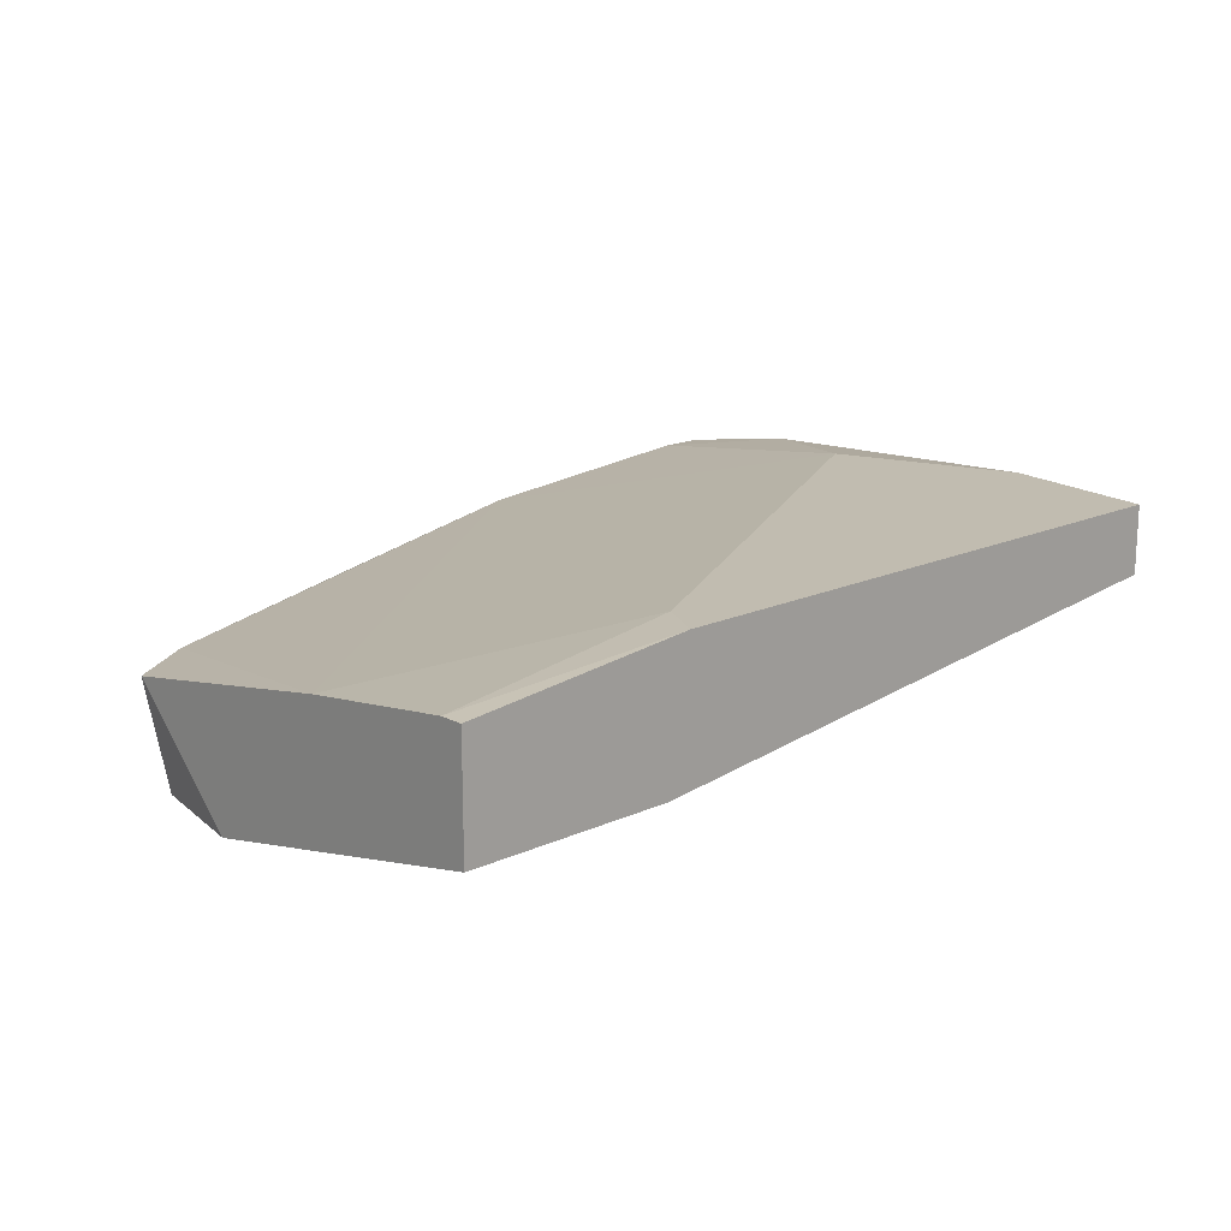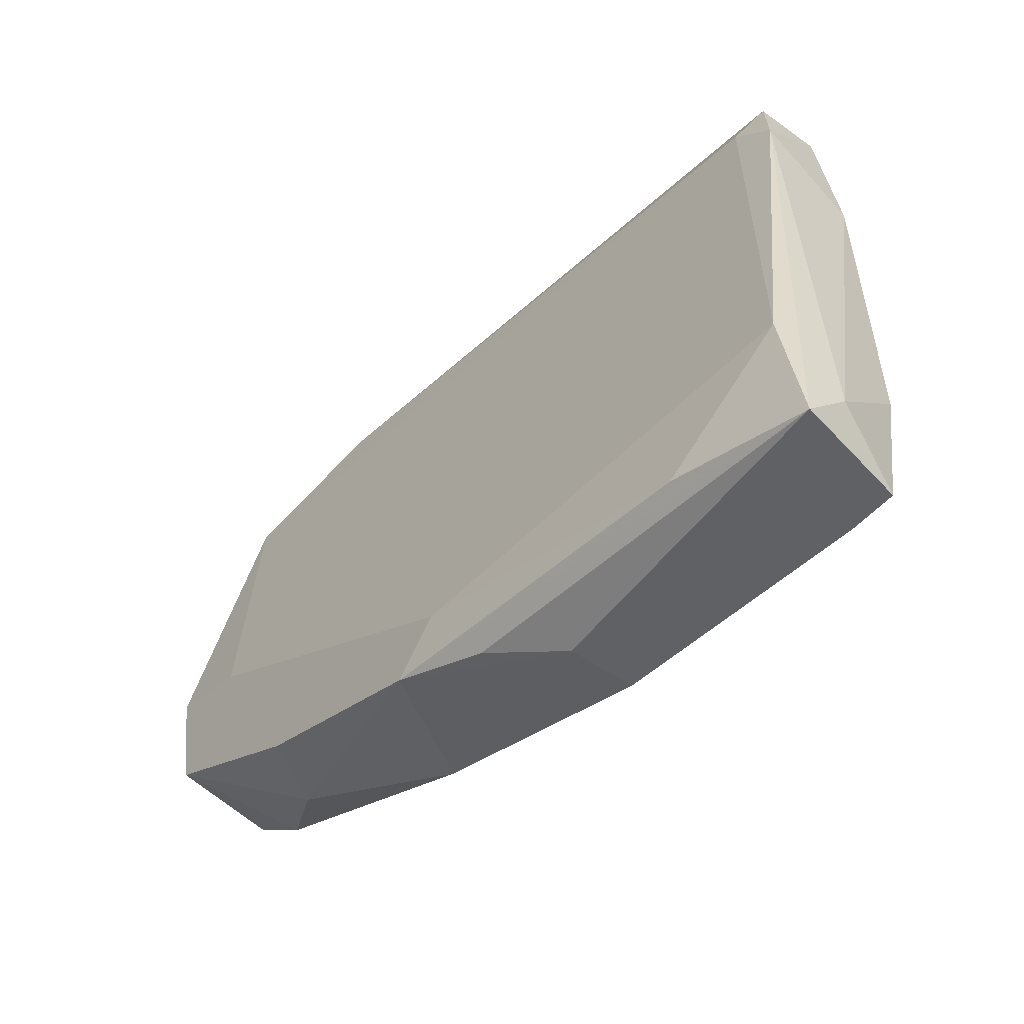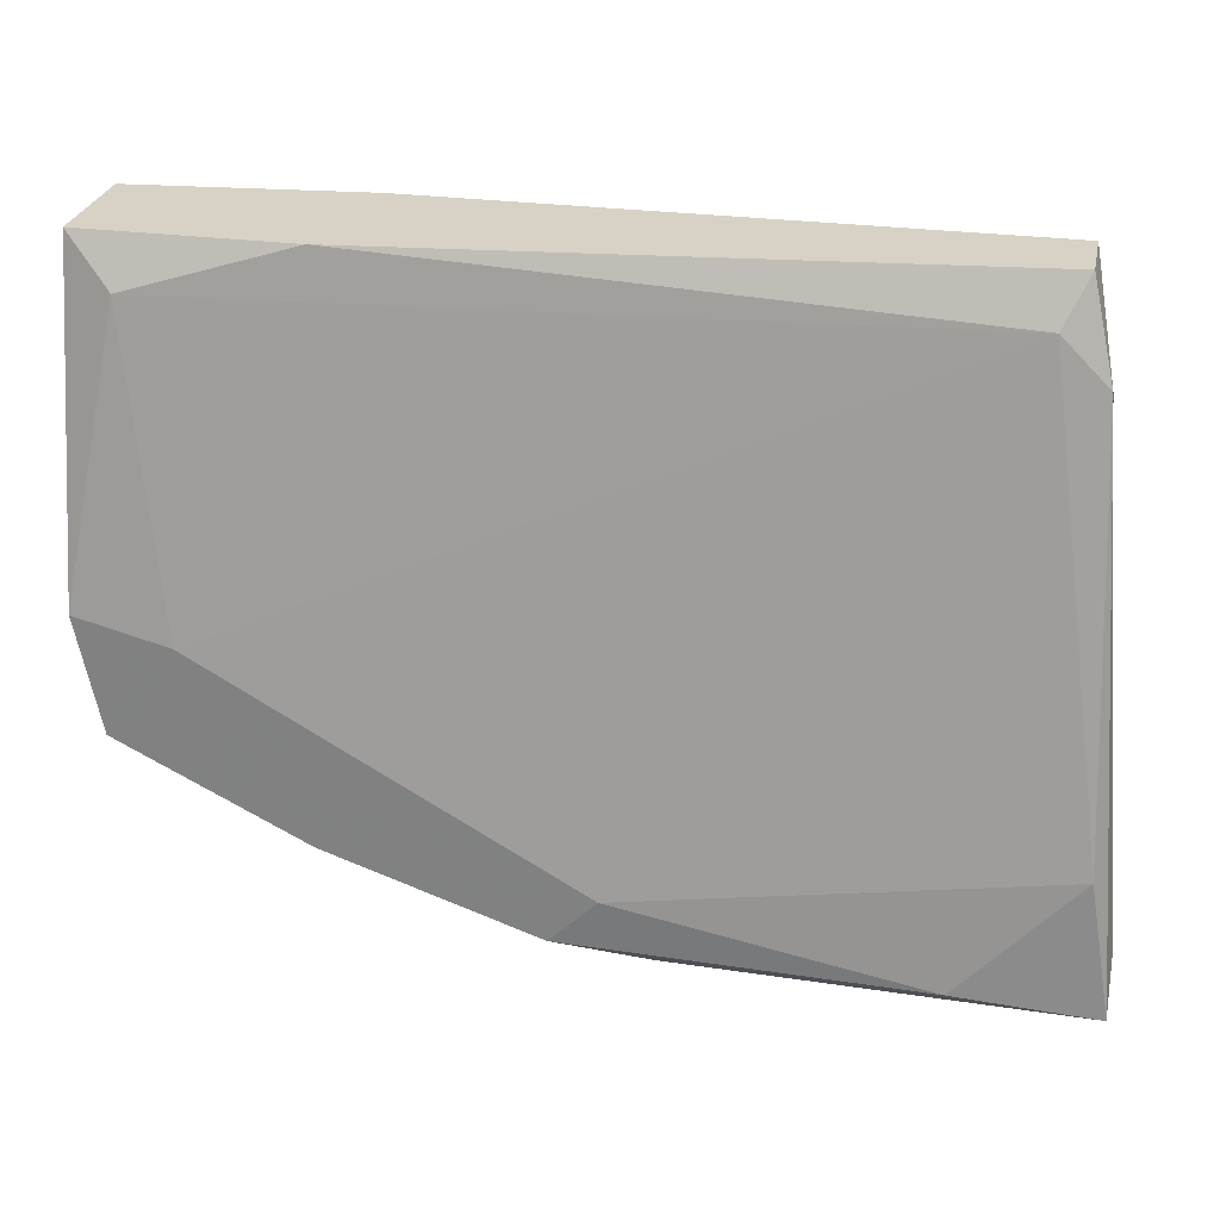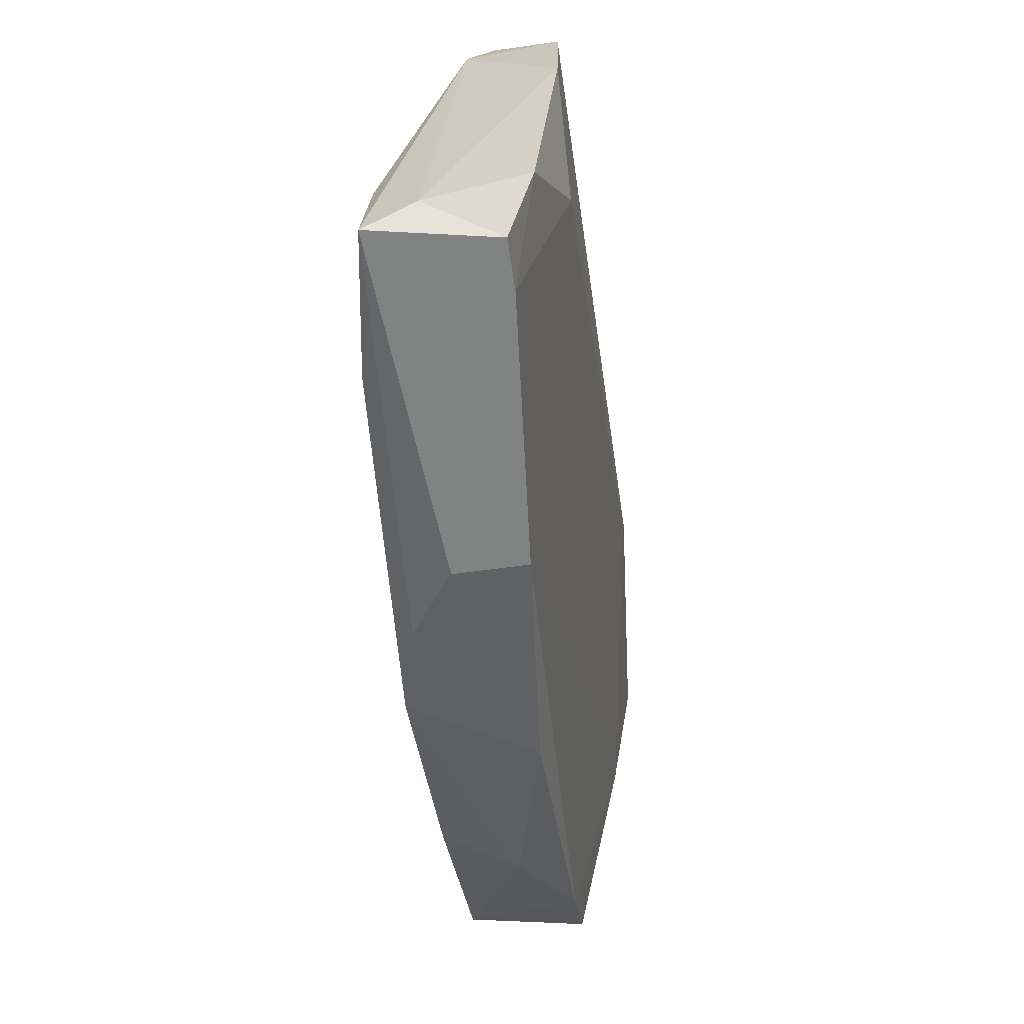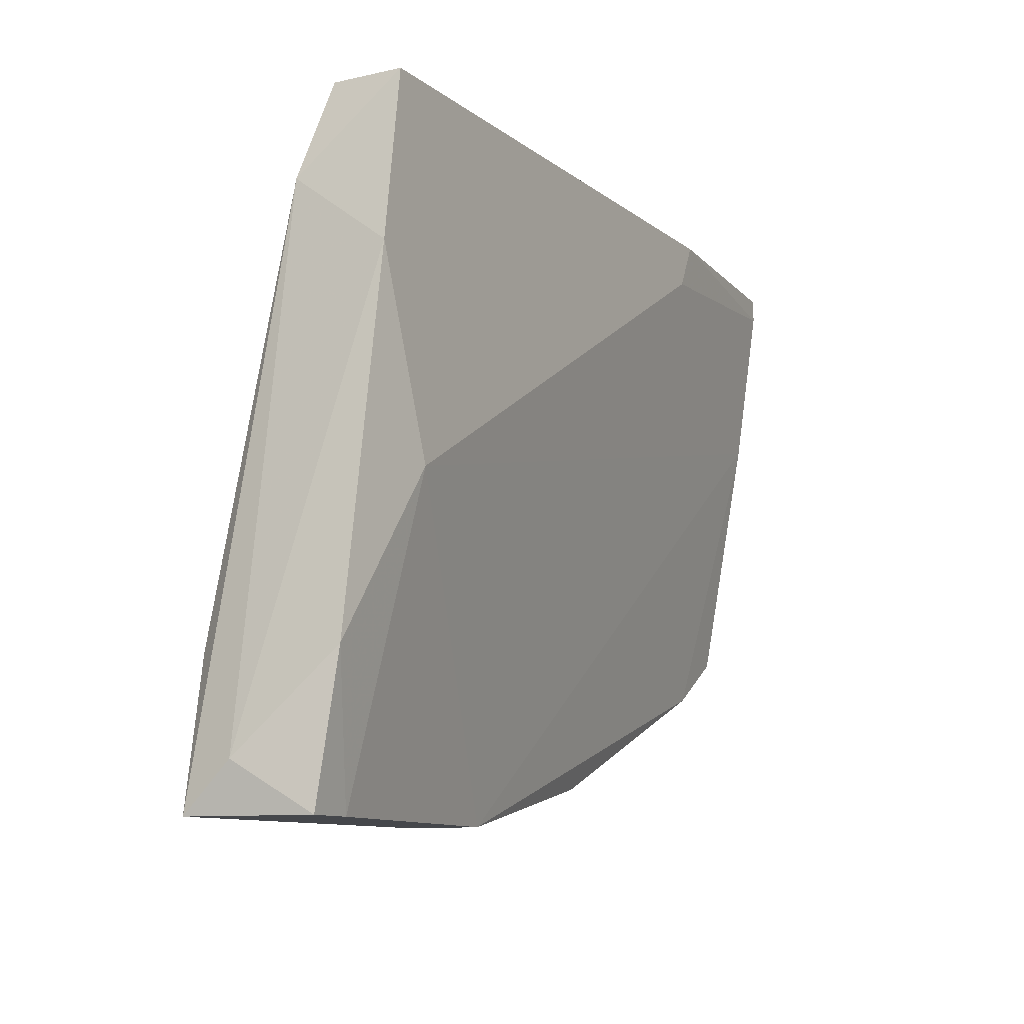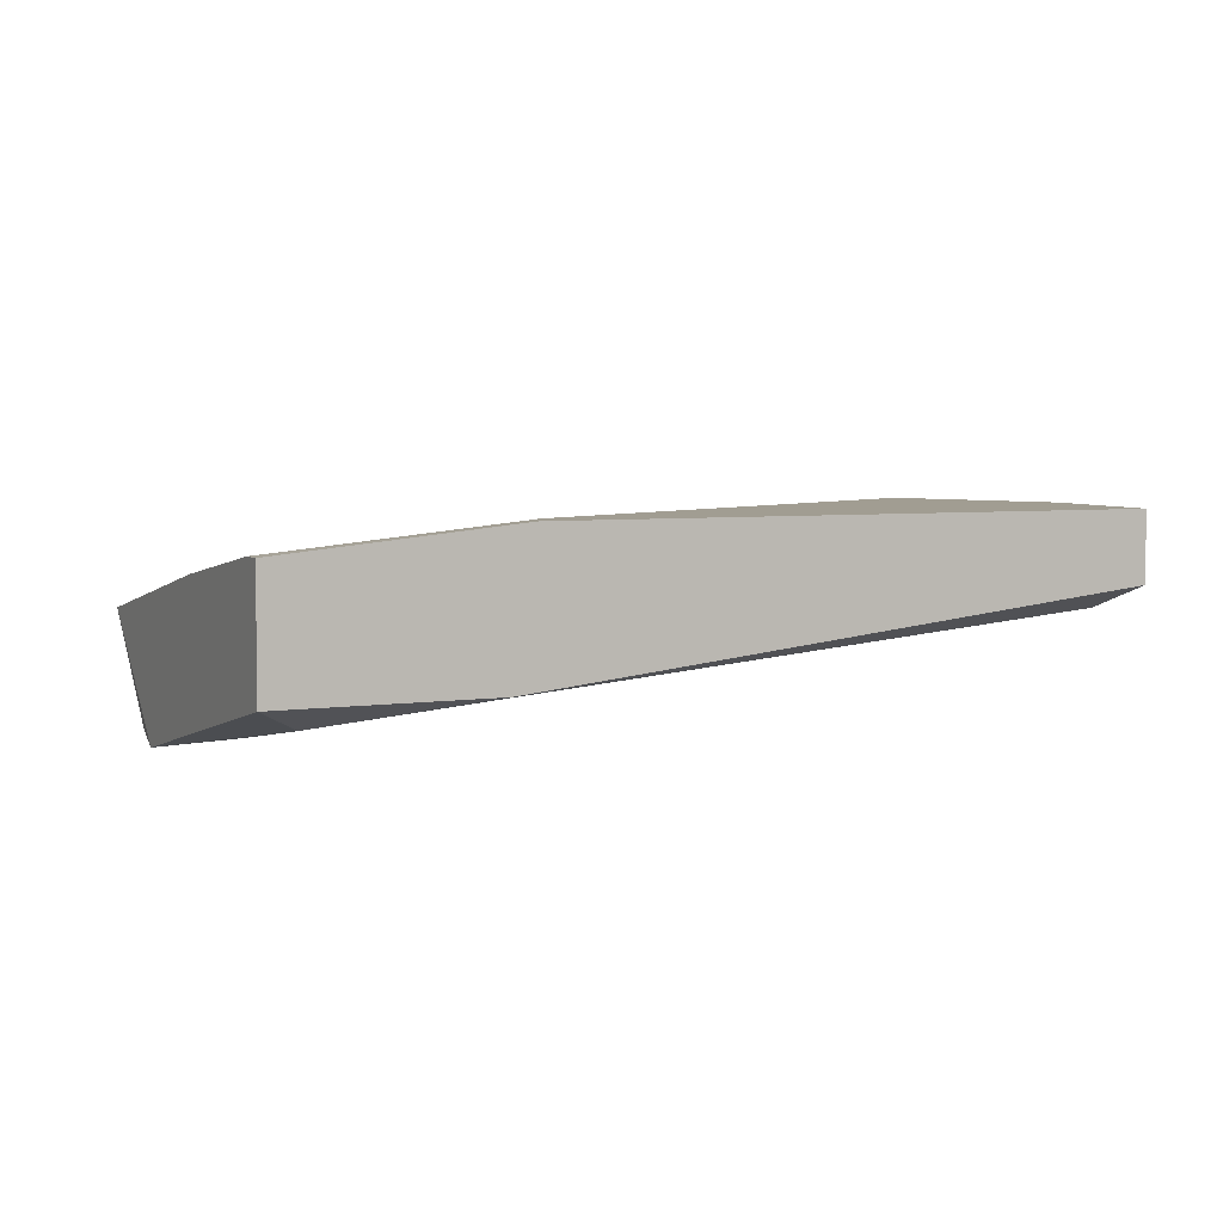
<metadata>
{"format":"obj","ext":"obj","renderer":"f3d","projection":"perspective","resolution":1024,"background":"white","views":[{"elev":16.6,"azim":137.2,"up":"+Z"},{"elev":-49.0,"azim":-128.4,"up":"+Y"},{"elev":27.5,"azim":-168.2,"up":"+Y"},{"elev":-60.6,"azim":-81.8,"up":"+Y"},{"elev":-10.5,"azim":-60.5,"up":"+Y"},{"elev":4.8,"azim":154.3,"up":"+Z"}]}
</metadata>
<code>
v -0.01885 -0.04032 0.02967
v -0.01885 -0.03753 0.02594
v -0.001167 -0.058 0.02129
v 0.001626 -0.058 0.02594
v -0.01512 -0.05893 0.02222
v -0.02072 -0.05987 0.02315
v -0.02072 -0.058 0.02501
v 0.005351 -0.03566 0.02967
v 0.009076 -0.05521 0.02408
v 0.01187 -0.04776 0.02129
v -0.004881 -0.05893 0.02222
v 0.00721 -0.0338 0.02408
v 0.00721 -0.05521 0.02129
v 0.01559 -0.0338 0.02874
v 0.01559 -0.0338 0.02408
v 0.01559 -0.04125 0.02781
v 0.01559 -0.05149 0.02594
v 0.01559 -0.04683 0.02129
v 0.01559 -0.03473 0.02874
v -0.01699 -0.03566 0.02594
v 0.01373 -0.03566 0.02315
v -0.01605 -0.04776 0.02967
v -0.003019 -0.05614 0.02129
v 0.01466 -0.05149 0.02129
v 0.006279 -0.0338 0.02967
v -0.01792 -0.0338 0.02687
v -0.01792 -0.0338 0.02967
v -0.01792 -0.05987 0.02781
v 0.0128 -0.05335 0.02594
v -0.01978 -0.05428 0.02315
v -0.01978 -0.05428 0.02874
v -0.01978 -0.05987 0.02781
v -0.007675 -0.05987 0.02687
v -0.007675 -0.05987 0.02408
f 9 24 29
f 14 12 26
f 14 19 17
f 14 17 18
f 19 14 25
f 14 26 25
f 12 14 15
f 14 18 15
f 28 6 33
f 25 1 22
f 28 33 22
f 1 25 27
f 25 26 27
f 18 13 23
f 26 12 20
f 23 30 20
f 22 1 31
f 28 22 31
f 18 17 24
f 13 18 24
f 17 19 16
f 22 33 16
f 12 15 21
f 15 18 21
f 20 12 21
f 30 6 2
f 1 27 2
f 27 26 2
f 26 20 2
f 20 30 2
f 13 24 9
f 11 6 3
f 23 13 3
f 9 4 3
f 13 9 3
f 19 25 8
f 25 22 8
f 16 19 8
f 22 16 8
f 31 1 7
f 1 2 7
f 2 6 7
f 18 23 10
f 23 20 10
f 21 18 10
f 20 21 10
f 6 28 32
f 28 31 32
f 7 6 32
f 31 7 32
f 6 30 5
f 30 23 5
f 3 6 5
f 23 3 5
f 6 11 34
f 33 6 34
f 4 33 34
f 11 3 34
f 3 4 34
f 33 4 29
f 24 17 29
f 17 16 29
f 16 33 29
f 4 9 29

</code>
